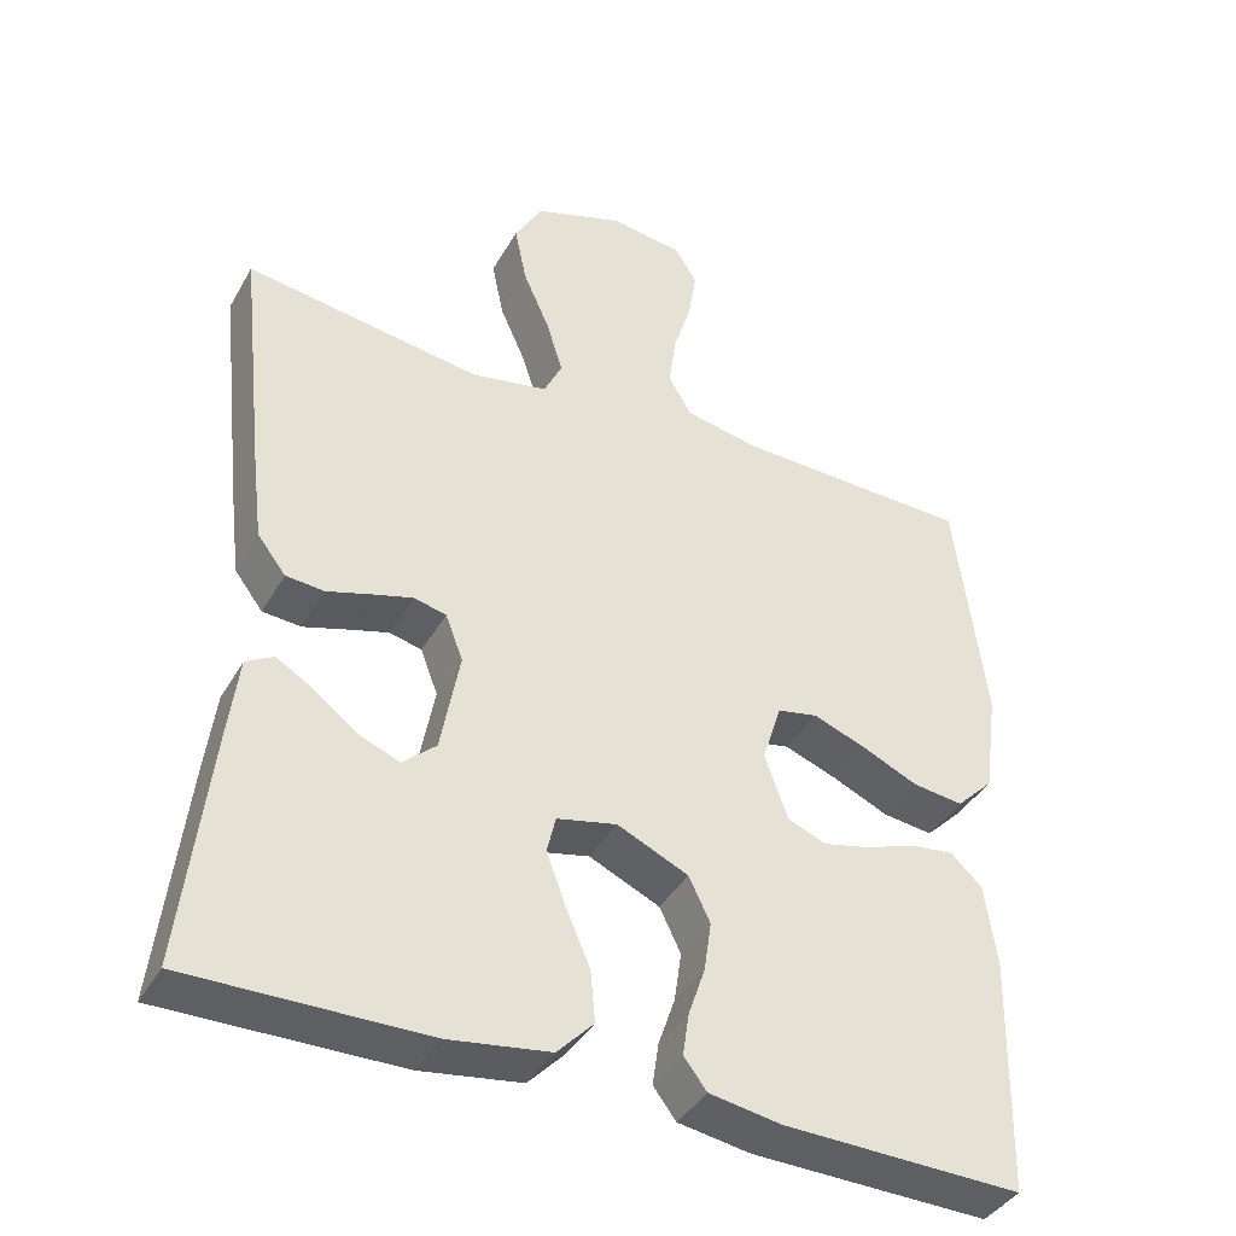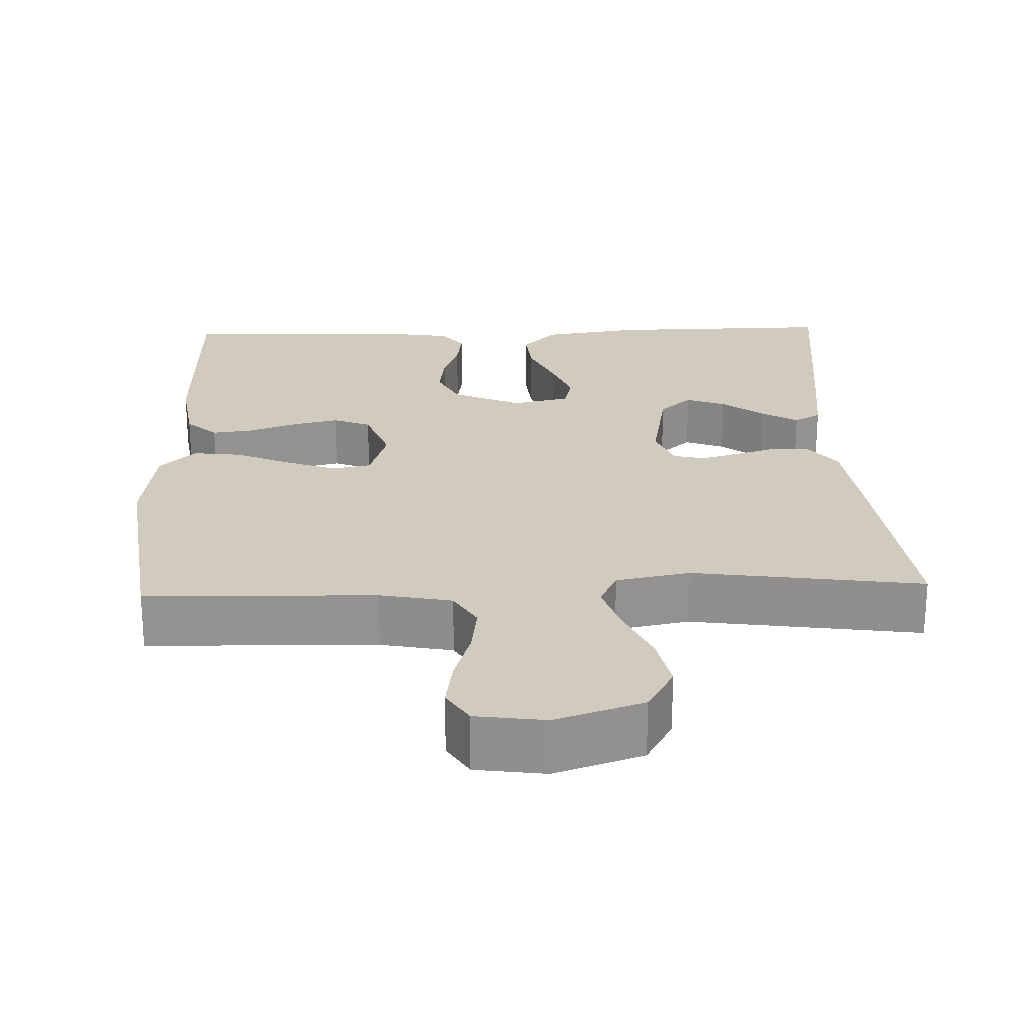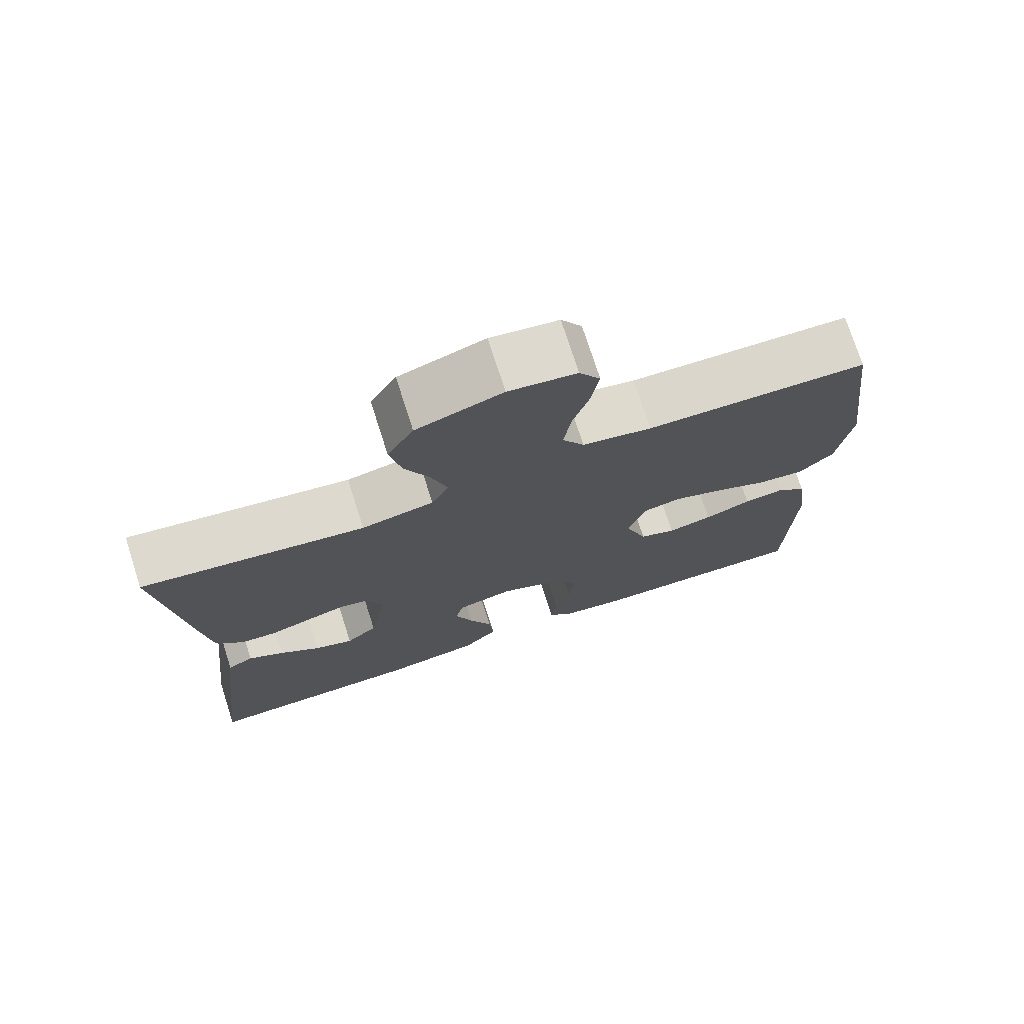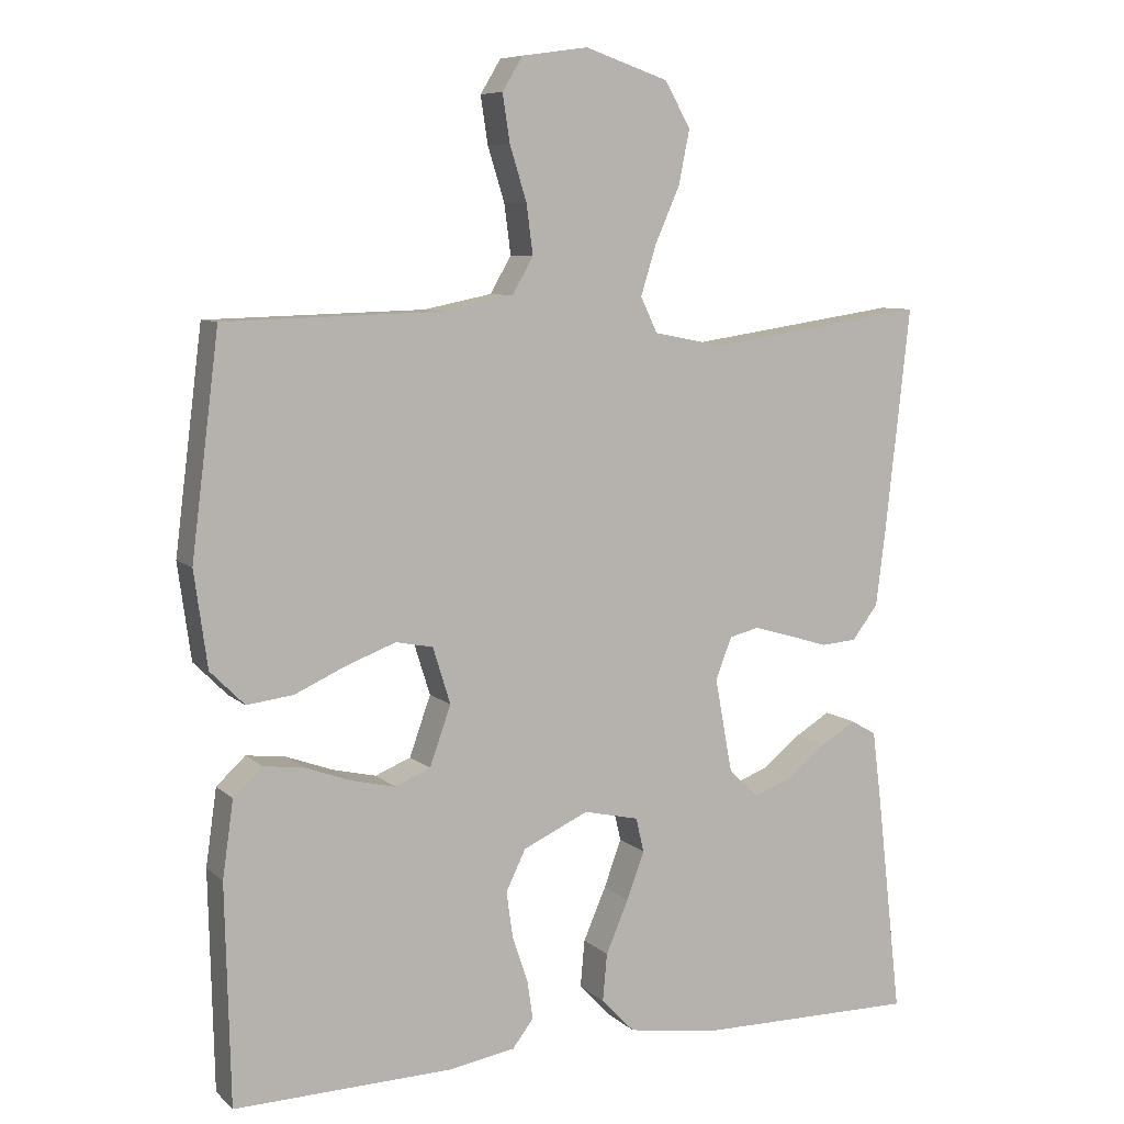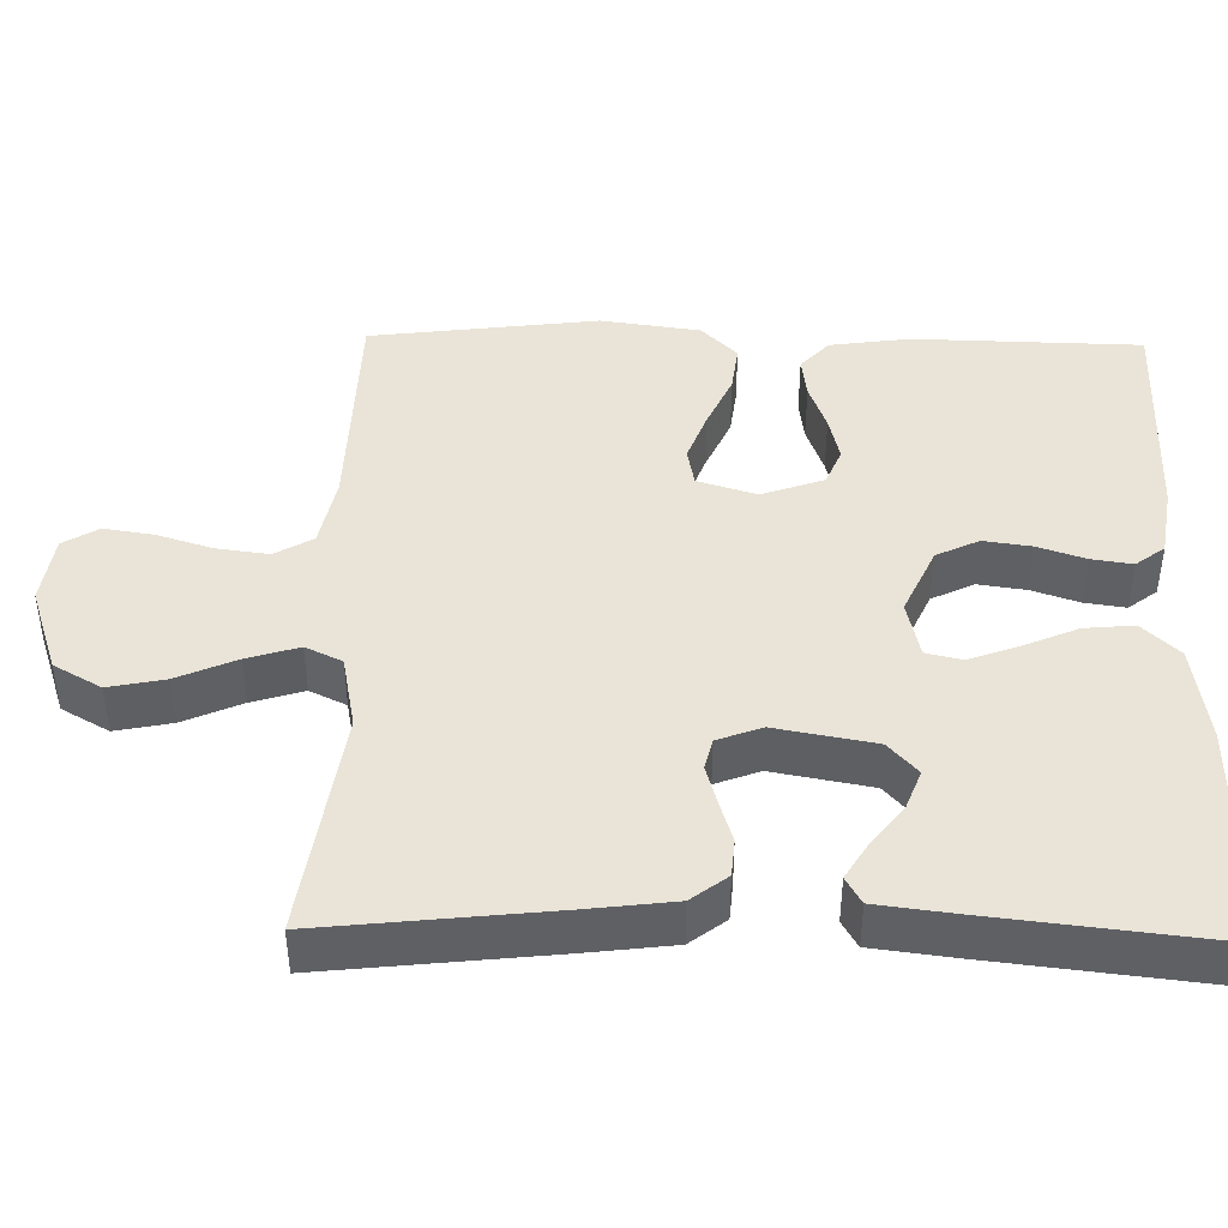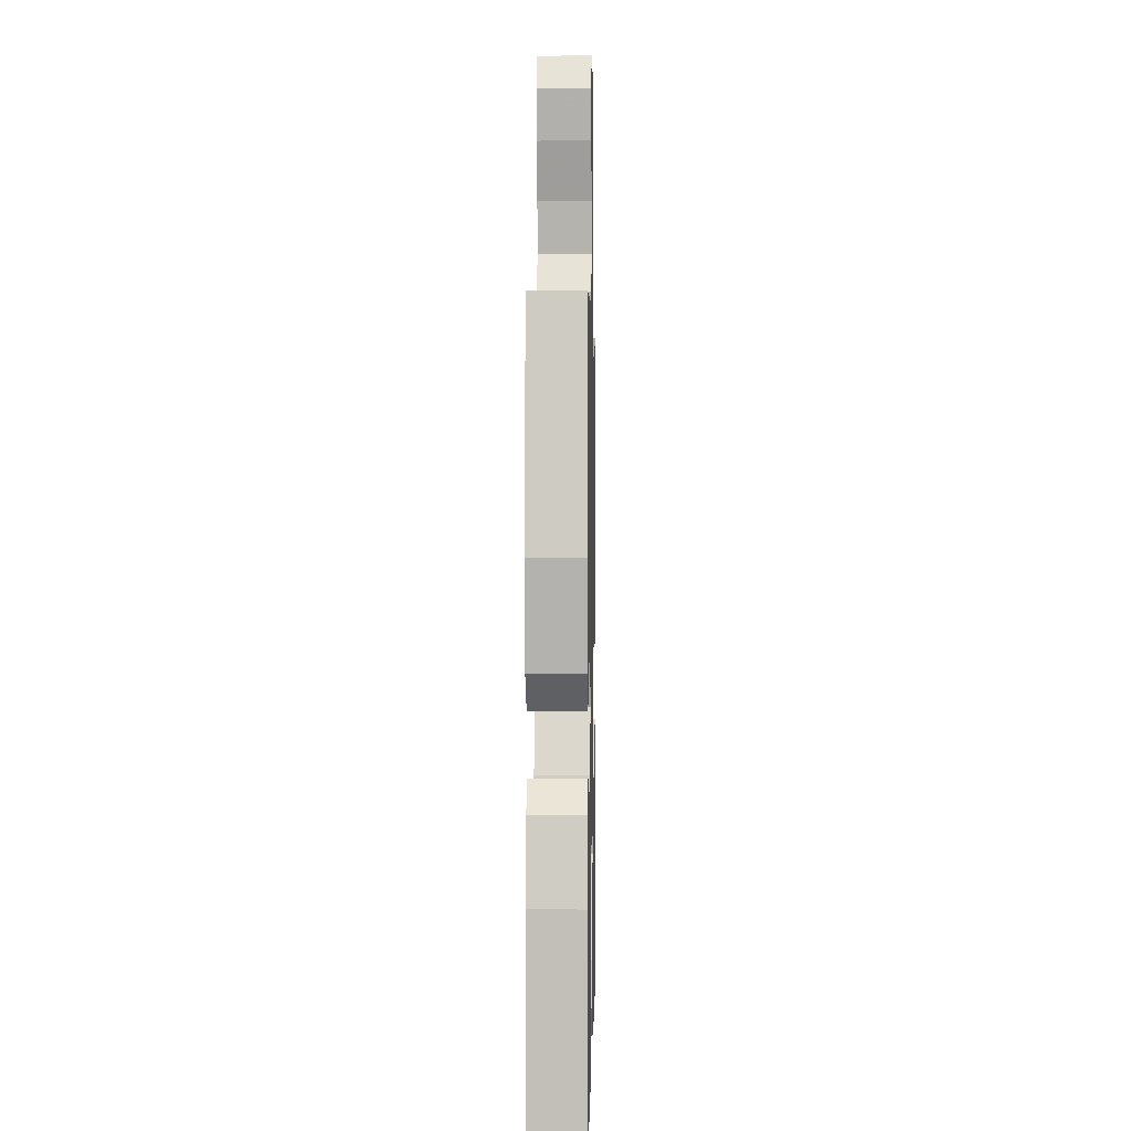
<metadata>
{"format":"obj","ext":"obj","renderer":"f3d","projection":"perspective","resolution":1024,"background":"white","views":[{"elev":-40.0,"azim":152.8,"up":"+Z"},{"elev":23.6,"azim":-2.1,"up":"+Y"},{"elev":74.6,"azim":162.2,"up":"+Z"},{"elev":7.9,"azim":-25.3,"up":"+Z"},{"elev":43.1,"azim":91.1,"up":"+Y"},{"elev":2.2,"azim":-88.8,"up":"+Z"}]}
</metadata>
<code>
v 0.5 0.07 -0.5
v 0.2 0.07 -0.497
v 0.072 0.07 -0.478
v 0.026 0.07 -0.43
v 0.032 0.07 -0.365
v 0.063 0.07 -0.293
v 0.087 0.07 -0.228
v 0.076 0.07 -0.181
v 0 0.07 -0.164
v -0.09 0.07 -0.205
v -0.117 0.07 -0.261
v -0.108 0.07 -0.324
v -0.087 0.07 -0.386
v -0.079 0.07 -0.44
v -0.108 0.07 -0.478
v -0.2 0.07 -0.493
v -0.5 0.07 -0.5
v -0.507 0.07 -0.2
v -0.492 0.07 -0.095
v -0.452 0.07 -0.058
v -0.397 0.07 -0.065
v -0.334 0.07 -0.088
v -0.274 0.07 -0.102
v -0.225 0.07 -0.082
v -0.196 0.07 0
v -0.22 0.07 0.077
v -0.271 0.07 0.087
v -0.338 0.07 0.062
v -0.409 0.07 0.03
v -0.473 0.07 0.022
v -0.52 0.07 0.069
v -0.538 0.07 0.2
v -0.5 0.07 0.5
v -0.2 0.07 0.508
v -0.106 0.07 0.527
v -0.077 0.07 0.577
v -0.086 0.07 0.645
v -0.109 0.07 0.719
v -0.119 0.07 0.784
v -0.091 0.07 0.83
v 0 0.07 0.843
v 0.115 0.07 0.804
v 0.15 0.07 0.742
v 0.135 0.07 0.668
v 0.101 0.07 0.591
v 0.08 0.07 0.523
v 0.103 0.07 0.475
v 0.2 0.07 0.456
v 0.5 0.07 0.5
v 0.467 0.07 0.2
v 0.453 0.07 0.087
v 0.417 0.07 0.04
v 0.368 0.07 0.036
v 0.313 0.07 0.053
v 0.261 0.07 0.068
v 0.22 0.07 0.058
v 0.198 0.07 0
v 0.222 0.07 -0.13
v 0.264 0.07 -0.168
v 0.316 0.07 -0.148
v 0.37 0.07 -0.106
v 0.418 0.07 -0.077
v 0.453 0.07 -0.097
v 0.466 0.07 -0.2
v 0.5 0 -0.5
v 0.2 0 -0.497
v 0.072 0 -0.478
v 0.026 0 -0.43
v 0.032 0 -0.365
v 0.063 0 -0.293
v 0.087 0 -0.228
v 0.076 0 -0.181
v 0 0 -0.164
v -0.09 0 -0.205
v -0.117 0 -0.261
v -0.108 0 -0.324
v -0.087 0 -0.386
v -0.079 0 -0.44
v -0.108 0 -0.478
v -0.2 0 -0.493
v -0.5 0 -0.5
v -0.507 0 -0.2
v -0.492 0 -0.095
v -0.452 0 -0.058
v -0.397 0 -0.065
v -0.334 0 -0.088
v -0.274 0 -0.102
v -0.225 0 -0.082
v -0.196 0 0
v -0.22 0 0.077
v -0.271 0 0.087
v -0.338 0 0.062
v -0.409 0 0.03
v -0.473 0 0.022
v -0.52 0 0.069
v -0.538 0 0.2
v -0.5 0 0.5
v -0.2 0 0.508
v -0.106 0 0.527
v -0.077 0 0.577
v -0.086 0 0.645
v -0.109 0 0.719
v -0.119 0 0.784
v -0.091 0 0.83
v 0 0 0.843
v 0.115 0 0.804
v 0.15 0 0.742
v 0.135 0 0.668
v 0.101 0 0.591
v 0.08 0 0.523
v 0.103 0 0.475
v 0.2 0 0.456
v 0.5 0 0.5
v 0.467 0 0.2
v 0.453 0 0.087
v 0.417 0 0.04
v 0.368 0 0.036
v 0.313 0 0.053
v 0.261 0 0.068
v 0.22 0 0.058
v 0.198 0 0
v 0.222 0 -0.13
v 0.264 0 -0.168
v 0.316 0 -0.148
v 0.37 0 -0.106
v 0.418 0 -0.077
v 0.453 0 -0.097
v 0.466 0 -0.2
f 2 3 4
f 1 2 4
f 64 1 4
f 63 64 4
f 62 63 4
f 61 62 4
f 60 61 4
f 4 5 6
f 60 4 6
f 59 60 6
f 58 59 6 7
f 57 58 7 8
f 56 57 8 9
f 52 53 54
f 51 52 54
f 50 51 54
f 49 50 54
f 48 49 54
f 47 48 54 55
f 46 47 55 56
f 43 44 45
f 42 43 45
f 41 42 45
f 40 41 45
f 39 40 45
f 38 39 45
f 37 38 45
f 36 37 45 46
f 56 9 10
f 46 56 10
f 36 46 10
f 35 36 10
f 32 33 34
f 31 32 34
f 30 31 34
f 29 30 34
f 28 29 34
f 27 28 34 35
f 20 21 22
f 19 20 22
f 18 19 22
f 17 18 22
f 16 17 22
f 15 16 22
f 14 15 22
f 13 14 22
f 12 13 22
f 11 12 22 23
f 10 11 23 24
f 26 27 35
f 25 26 35 10
f 10 24 25
f 68 67 66
f 68 66 65
f 68 65 128
f 68 128 127
f 68 127 126
f 68 126 125
f 68 125 124
f 70 69 68
f 70 68 124
f 70 124 123
f 71 70 123 122
f 72 71 122 121
f 73 72 121 120
f 118 117 116
f 118 116 115
f 118 115 114
f 118 114 113
f 118 113 112
f 119 118 112 111
f 120 119 111 110
f 109 108 107
f 109 107 106
f 109 106 105
f 109 105 104
f 109 104 103
f 109 103 102
f 109 102 101
f 110 109 101 100
f 74 73 120
f 74 120 110
f 74 110 100
f 74 100 99
f 98 97 96
f 98 96 95
f 98 95 94
f 98 94 93
f 98 93 92
f 99 98 92 91
f 86 85 84
f 86 84 83
f 86 83 82
f 86 82 81
f 86 81 80
f 86 80 79
f 86 79 78
f 86 78 77
f 86 77 76
f 87 86 76 75
f 88 87 75 74
f 99 91 90
f 74 99 90 89
f 89 88 74
f 1 65 66 2
f 2 66 67 3
f 3 67 68 4
f 4 68 69 5
f 5 69 70 6
f 6 70 71 7
f 7 71 72 8
f 8 72 73 9
f 9 73 74 10
f 10 74 75 11
f 11 75 76 12
f 12 76 77 13
f 13 77 78 14
f 14 78 79 15
f 15 79 80 16
f 16 80 81 17
f 17 81 82 18
f 18 82 83 19
f 19 83 84 20
f 20 84 85 21
f 21 85 86 22
f 22 86 87 23
f 23 87 88 24
f 24 88 89 25
f 25 89 90 26
f 26 90 91 27
f 27 91 92 28
f 28 92 93 29
f 29 93 94 30
f 30 94 95 31
f 31 95 96 32
f 32 96 97 33
f 33 97 98 34
f 34 98 99 35
f 35 99 100 36
f 36 100 101 37
f 37 101 102 38
f 38 102 103 39
f 39 103 104 40
f 40 104 105 41
f 41 105 106 42
f 42 106 107 43
f 43 107 108 44
f 44 108 109 45
f 45 109 110 46
f 46 110 111 47
f 47 111 112 48
f 48 112 113 49
f 49 113 114 50
f 50 114 115 51
f 51 115 116 52
f 52 116 117 53
f 53 117 118 54
f 54 118 119 55
f 55 119 120 56
f 56 120 121 57
f 57 121 122 58
f 58 122 123 59
f 59 123 124 60
f 60 124 125 61
f 61 125 126 62
f 62 126 127 63
f 63 127 128 64
f 64 128 65 1

</code>
